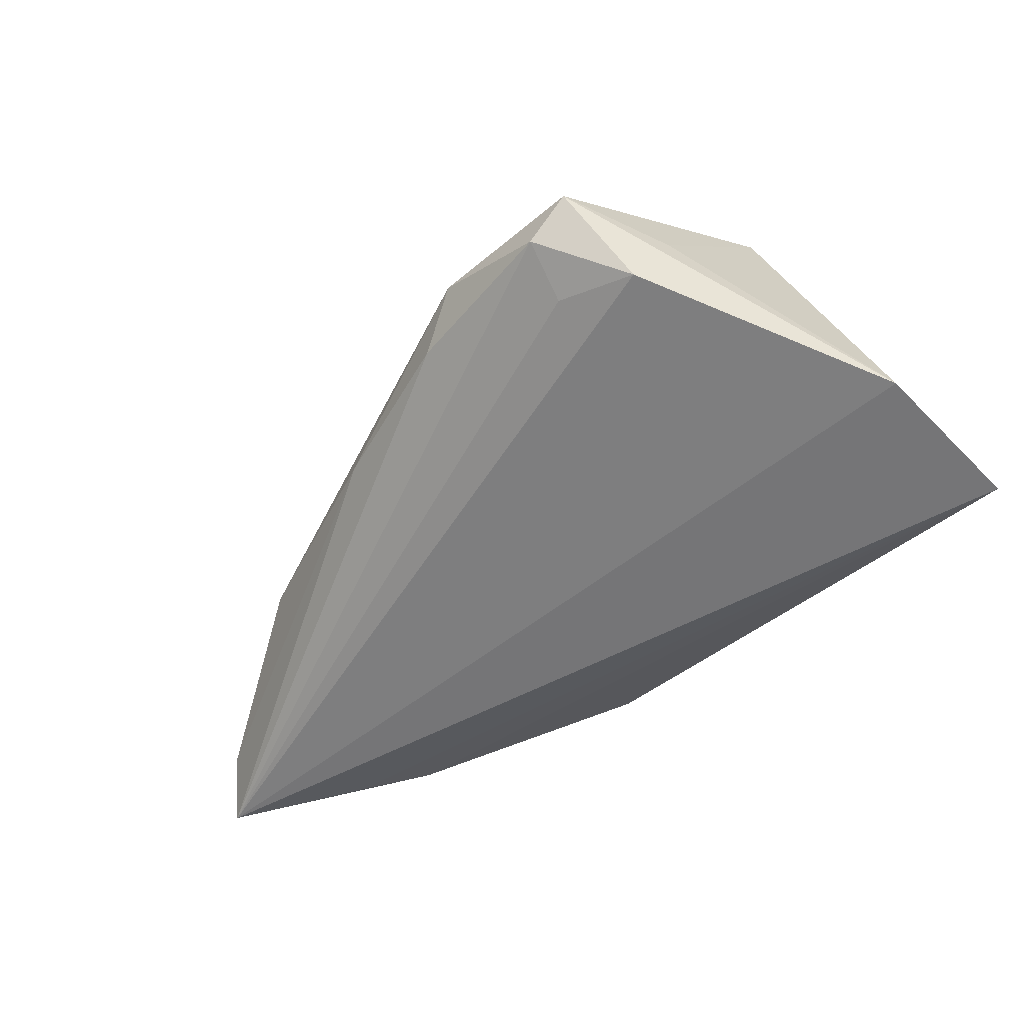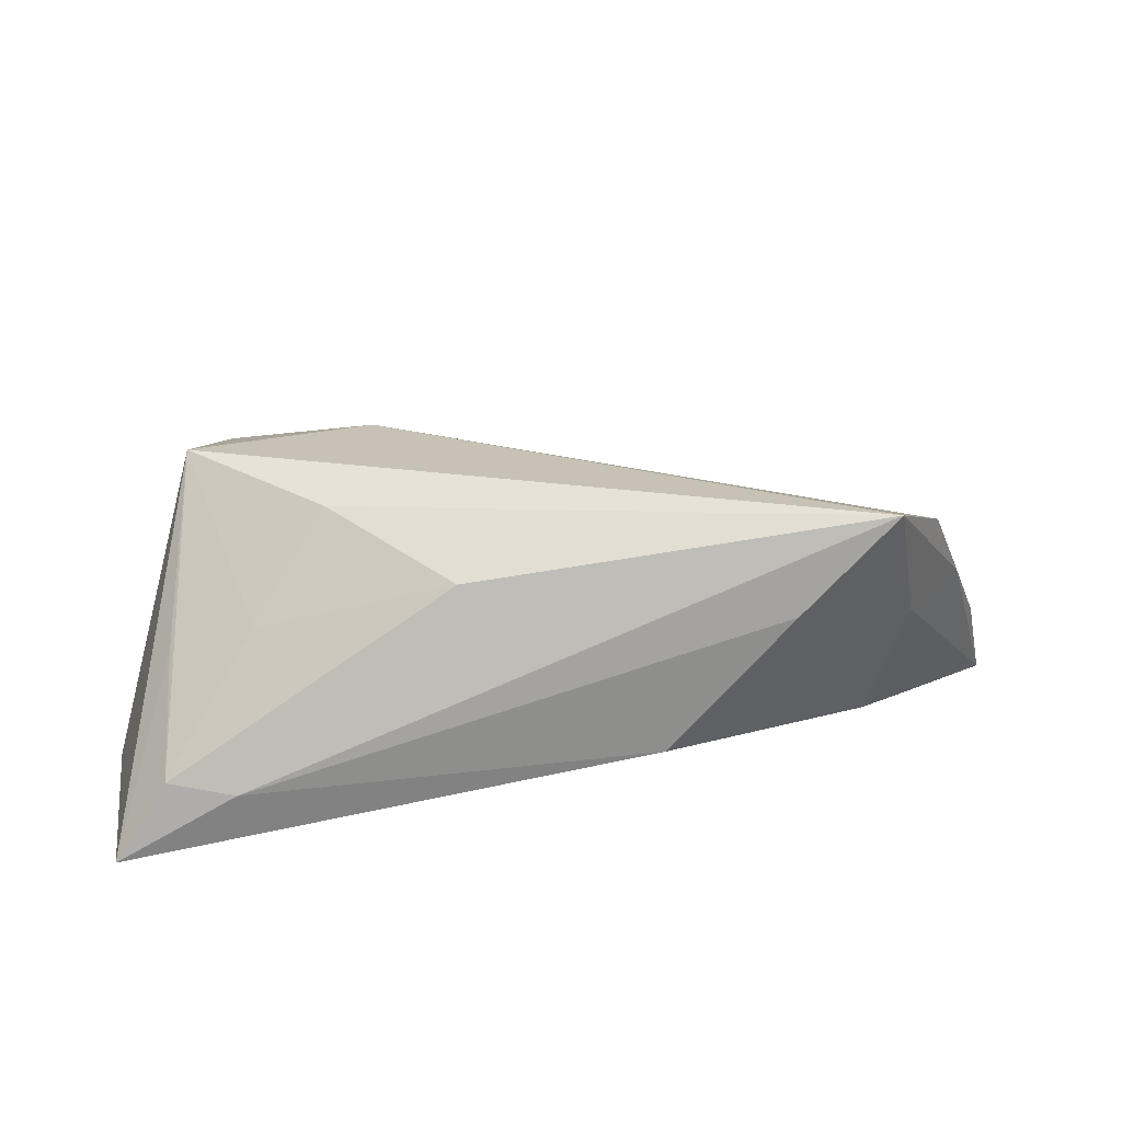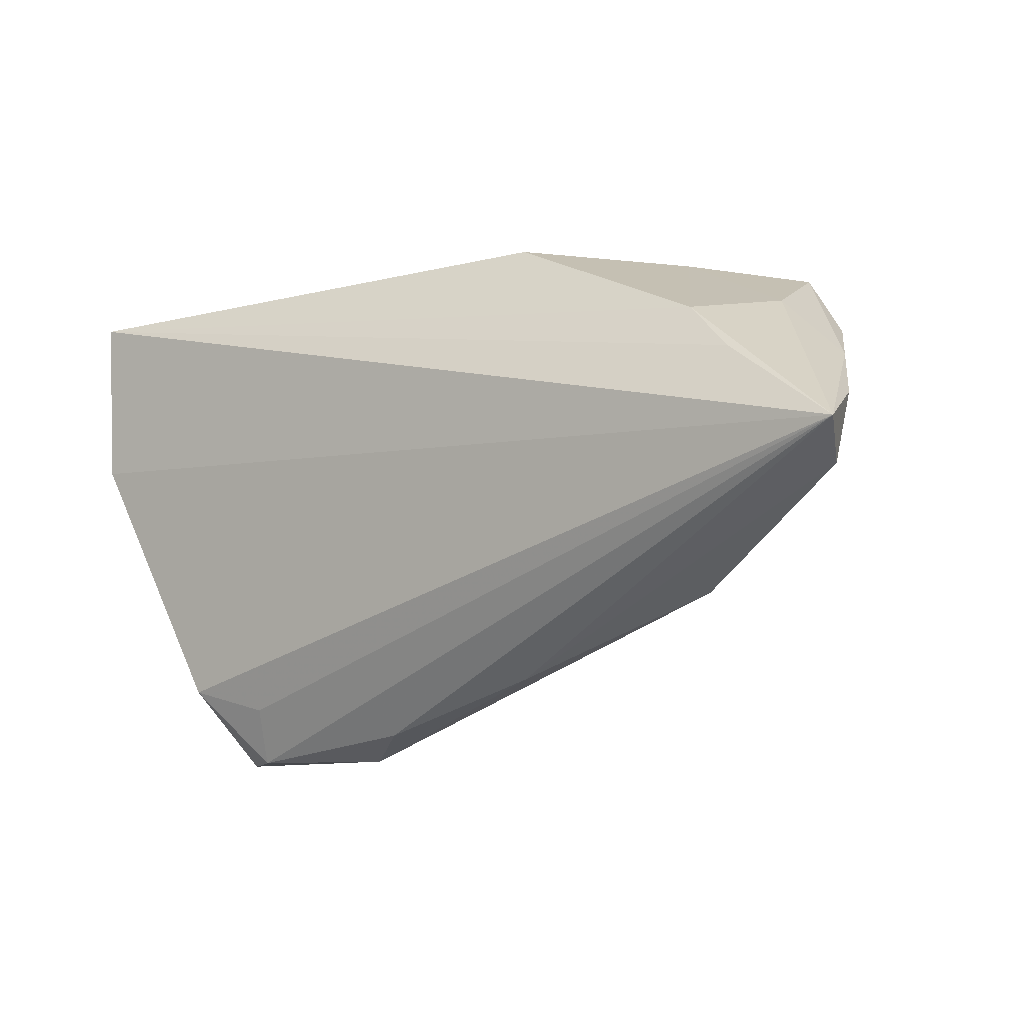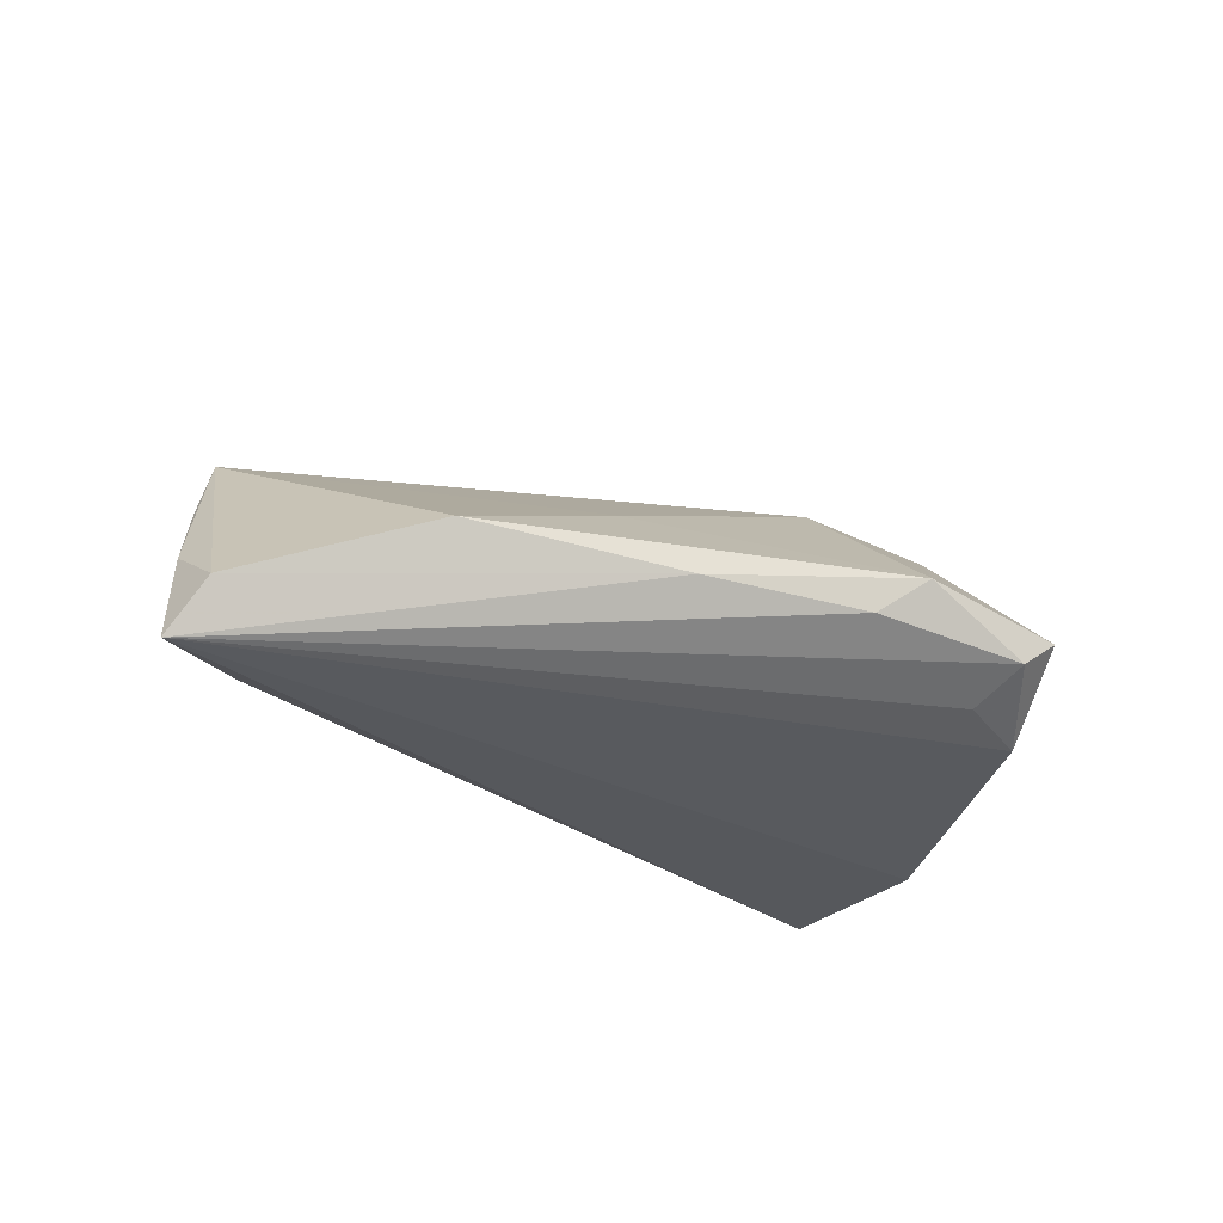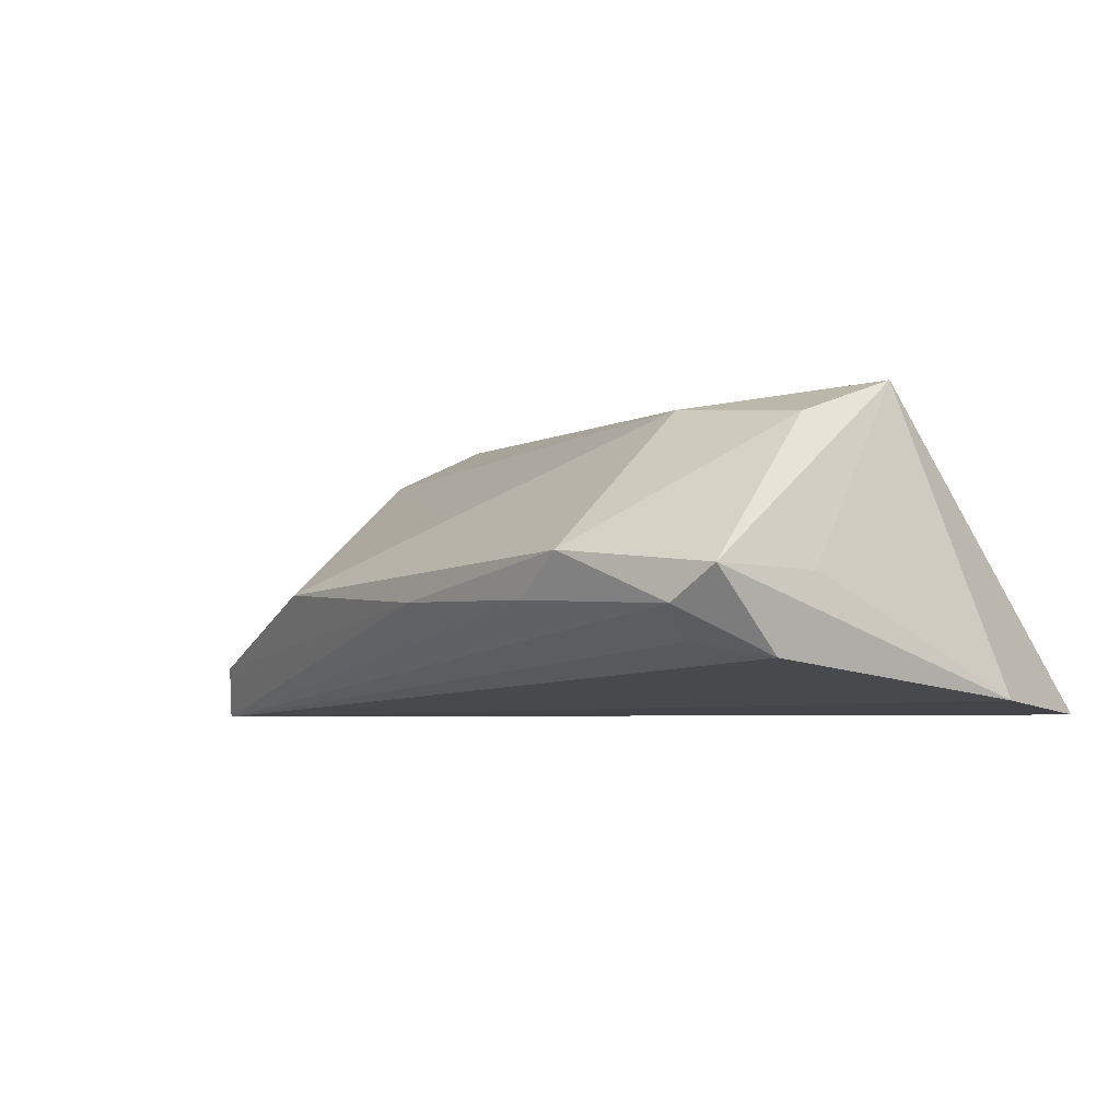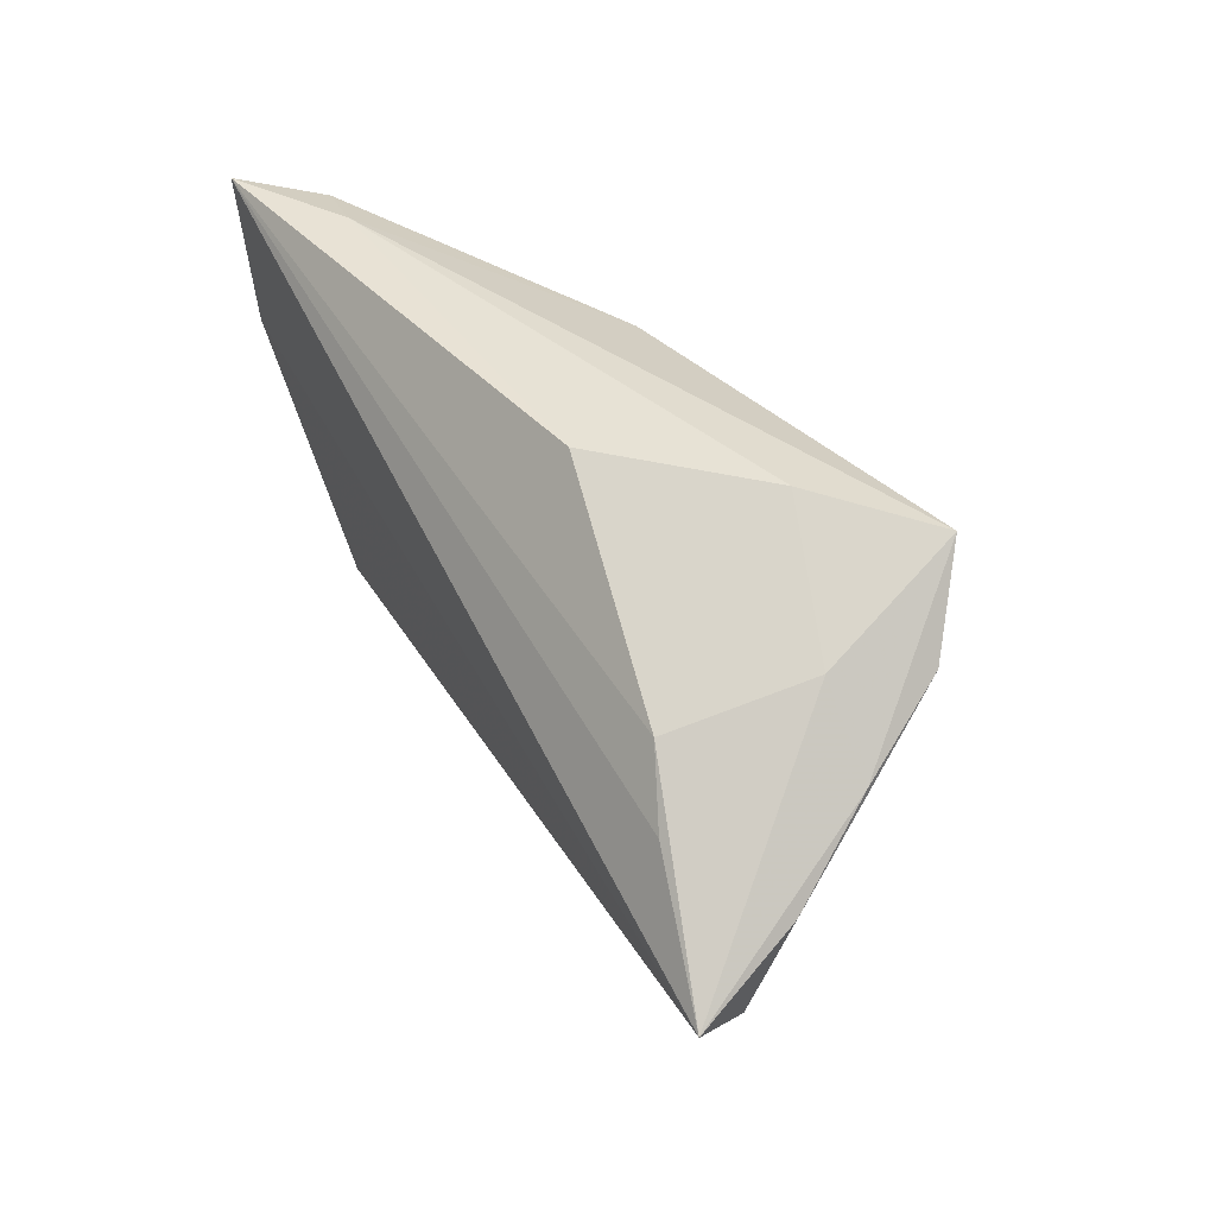
<metadata>
{"format":"obj","ext":"obj","renderer":"f3d","projection":"perspective","resolution":1024,"background":"white","views":[{"elev":-53.2,"azim":44.5,"up":"+Z"},{"elev":28.7,"azim":172.1,"up":"+Z"},{"elev":-11.3,"azim":-144.8,"up":"+Y"},{"elev":-26.1,"azim":-38.6,"up":"+Z"},{"elev":-4.8,"azim":33.1,"up":"+Z"},{"elev":43.3,"azim":-117.4,"up":"+Y"}]}
</metadata>
<code>
v -0.04479 0.01428 -0.01167
v 0.03749 0.02674 -0.009379
v -0.05754 0.01015 0.006
v -0.05185 0.0169 0.01746
v -0.06318 0.001809 -0.005077
v -0.04138 -0.02072 -0.001824
v 0.04484 0.01269 0.003783
v 0.02799 -0.03261 -0.0104
v 0.03607 -0.01846 0.01781
v 0.009263 0.0209 0.01492
v 0.03421 0.0153 0.007635
v 0.02447 0.007803 0.02003
v -0.06738 -0.004453 -0.01845
v -0.0315 0.02841 0.01141
v 0.007563 -0.03684 -0.005031
v 0.0532 0.004067 -0.01687
v 0.0531 0.02603 -0.01845
v 0.03595 -0.03981 -0.001934
v -0.01672 -0.01868 0.007416
v 0.01446 -0.03981 0.000456
v -0.044 0.02702 0.02372
v 0.0299 -0.03981 -0.006333
v -0.05167 0.007389 -0.0147
v -0.0142 -0.03035 -0.004262
v 0.04093 -0.02495 -0.002072
v 0.0462 0.02444 -0.00824
v -0.06421 -0.008425 -0.01135
v 0.01717 -0.016 0.01979
v -0.04876 0.01883 0.005736
v -0.01555 0.02873 -0.006391
v 0.04139 -0.004648 0.02302
v 0.03822 -0.02957 -0.01232
f 32 13 16
f 16 13 17
f 22 15 13
f 28 21 4
f 4 27 6
f 31 21 28
f 16 17 31
f 13 32 8
f 8 22 13
f 32 22 8
f 15 22 20
f 3 4 21
f 1 30 17
f 30 1 14
f 18 22 32
f 18 32 16
f 18 20 22
f 15 20 24
f 24 20 6
f 13 15 24
f 24 27 13
f 6 27 24
f 19 20 28
f 6 20 19
f 28 4 19
f 19 4 6
f 27 4 5
f 4 3 5
f 13 27 5
f 5 3 13
f 23 17 13
f 13 1 23
f 23 1 17
f 21 14 29
f 29 14 1
f 29 1 13
f 13 3 29
f 29 3 21
f 16 31 25
f 25 18 16
f 31 18 25
f 9 31 28
f 9 18 31
f 28 20 9
f 20 18 9
f 7 31 17
f 17 26 7
f 7 26 31
f 31 26 11
f 11 26 10
f 21 10 2
f 10 26 2
f 2 26 17
f 2 14 21
f 17 30 2
f 30 14 2
f 31 11 12
f 12 11 10
f 21 31 12
f 12 10 21

</code>
